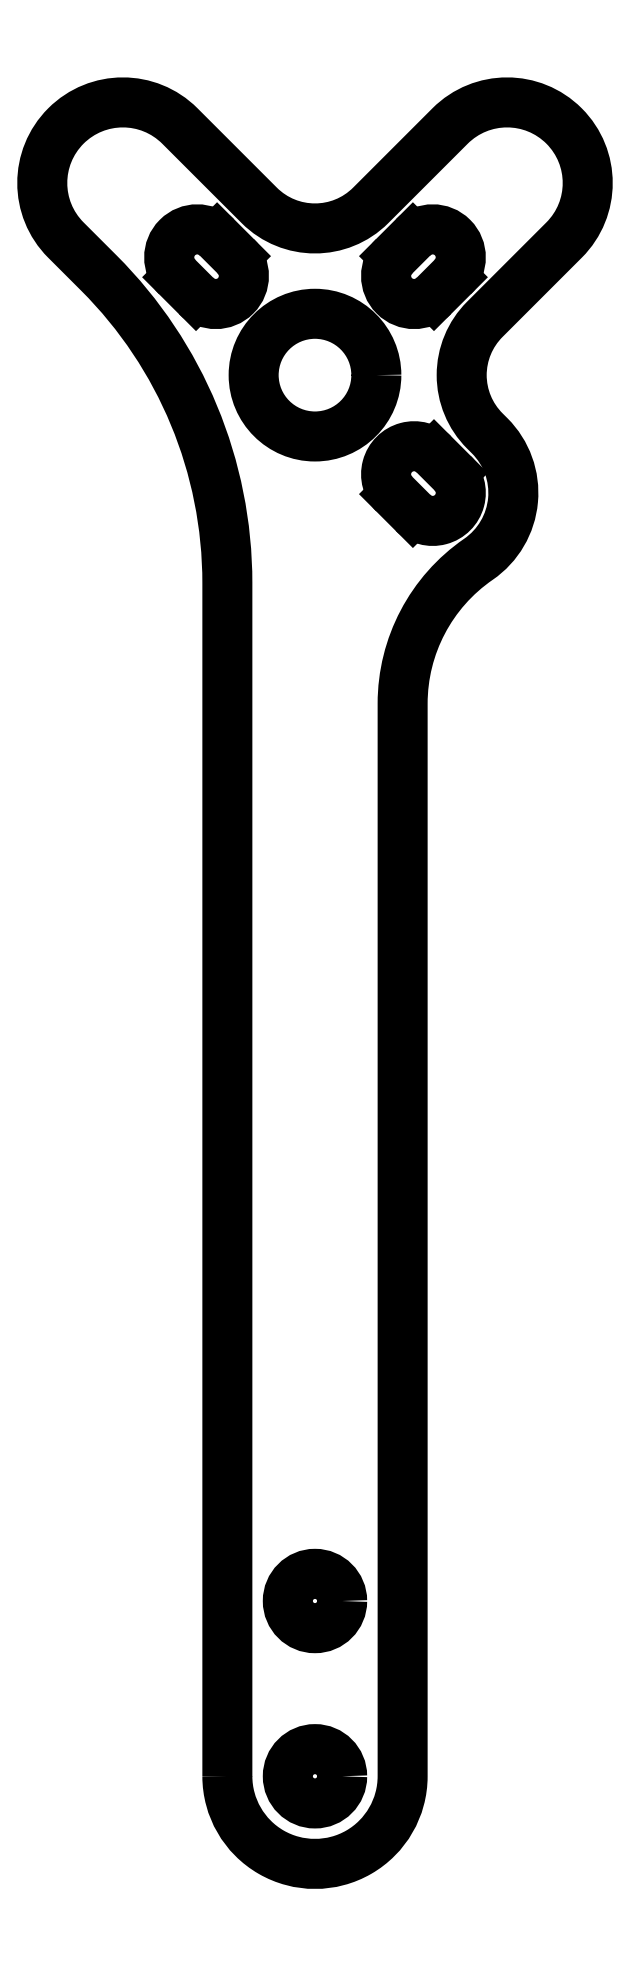
<metadata>
{"format":"dxf","ext":"dxf","renderer":"ezdxf+matplotlib","layout":"modelspace","background":"white","min_lineweight":24,"dpi":150}
</metadata>
<code>
0
SECTION
2
ENTITIES
0
CIRCLE
8
0
10
145
20
133.8
30
0
40
1.55
210
0
220
-0
230
1
0
CIRCLE
8
0
10
145
20
143.8
30
0
40
1.55
210
0
220
-0
230
1
0
ARC
8
0
10
150.7
20
208.1
30
0
40
1.6
210
0
220
-0
230
1
50
45
51
225
0
LINE
8
0
10
151.8
20
209.2
30
0
11
152.8
21
208.1
31
0
0
ARC
8
0
10
151.7
20
207
30
0
40
1.6
210
0
220
0
230
1
50
-135
51
45
0
LINE
8
0
10
150.6
20
205.9
30
0
11
149.5
21
206.9
31
0
0
CIRCLE
8
0
10
145
20
213.7
30
0
40
3.5
210
-0
220
0
230
1
0
ARC
8
0
10
138.3
20
220.4
30
0
40
1.6
210
0
220
-0
230
1
50
45
51
225
0
LINE
8
0
10
139.4
20
221.6
30
0
11
140.5
21
220.5
31
0
0
ARC
8
0
10
139.3
20
219.4
30
0
40
1.6
210
0
220
0
230
1
50
-135
51
45
0
LINE
8
0
10
138.2
20
218.2
30
0
11
137.2
21
219.3
31
0
0
ARC
8
0
10
150.7
20
219.4
30
0
40
1.6
210
0
220
0
230
1
50
135
51
315
0
LINE
8
0
10
149.5
20
220.5
30
0
11
150.6
21
221.6
31
0
0
ARC
8
0
10
151.7
20
220.4
30
0
40
1.6
210
-0
220
0
230
1
50
-45
51
135
0
LINE
8
0
10
152.8
20
219.3
30
0
11
151.8
21
218.2
31
0
0
LWPOLYLINE
8
0
90
16
70
1
43
0
10
140
20
133.8
10
140
20
201.8
42
0.1989
10
132.7
20
219.5
10
130.8
20
221.4
42
-1
10
137.3
20
227.9
10
141.8
20
223.4
42
0.4142
10
148.2
20
223.4
10
152.7
20
227.9
42
-1
10
159.2
20
221.4
10
154.7
20
216.9
42
0.4142
10
154.7
20
210.5
10
155
20
210.2
42
-0.4686
10
154.3
20
203.2
42
0.2467
10
150
20
195
10
150
20
136.3
10
150
20
133.8
42
-1
0
ENDSEC
0
EOF

</code>
